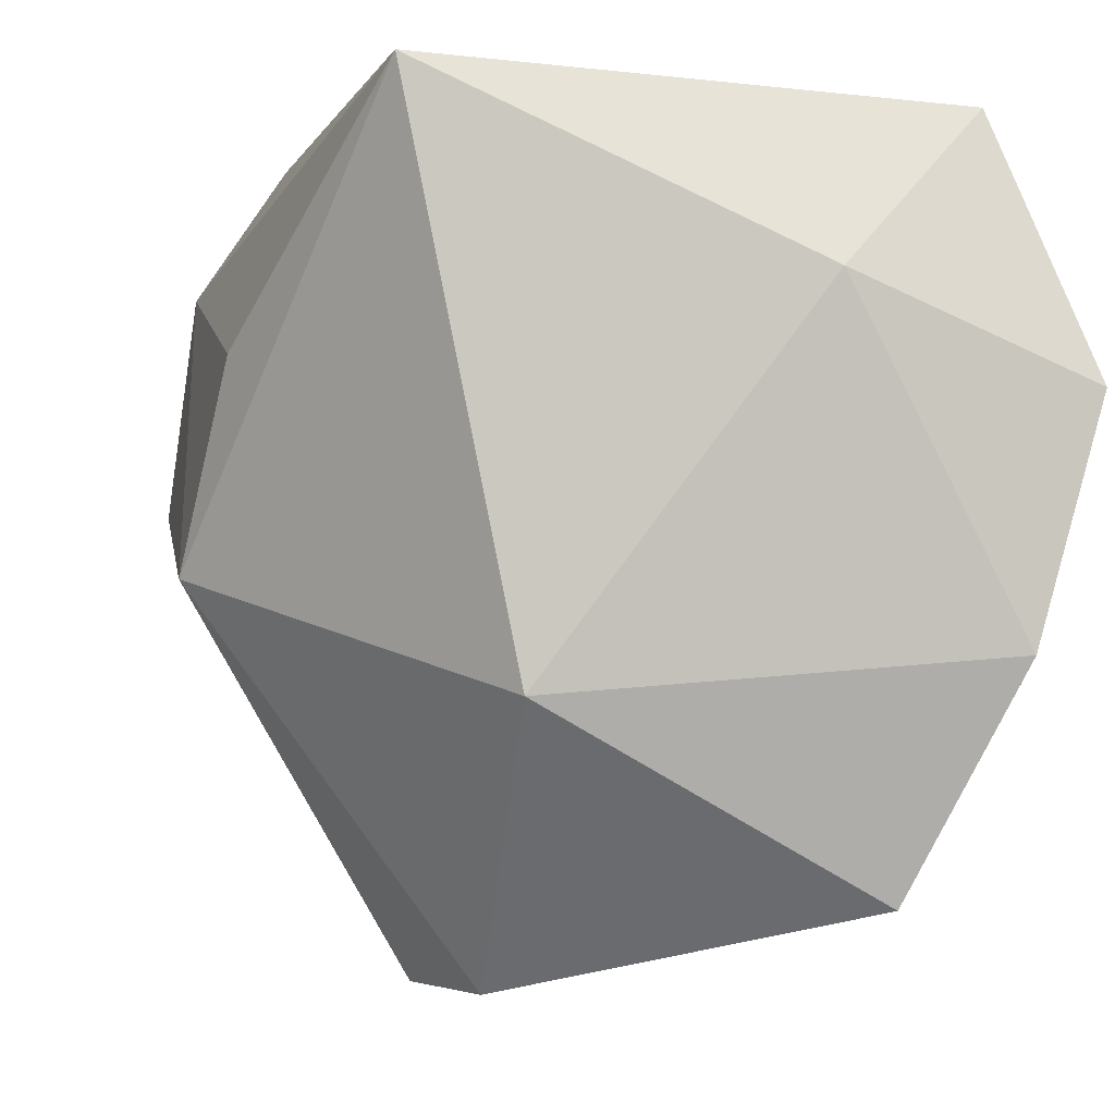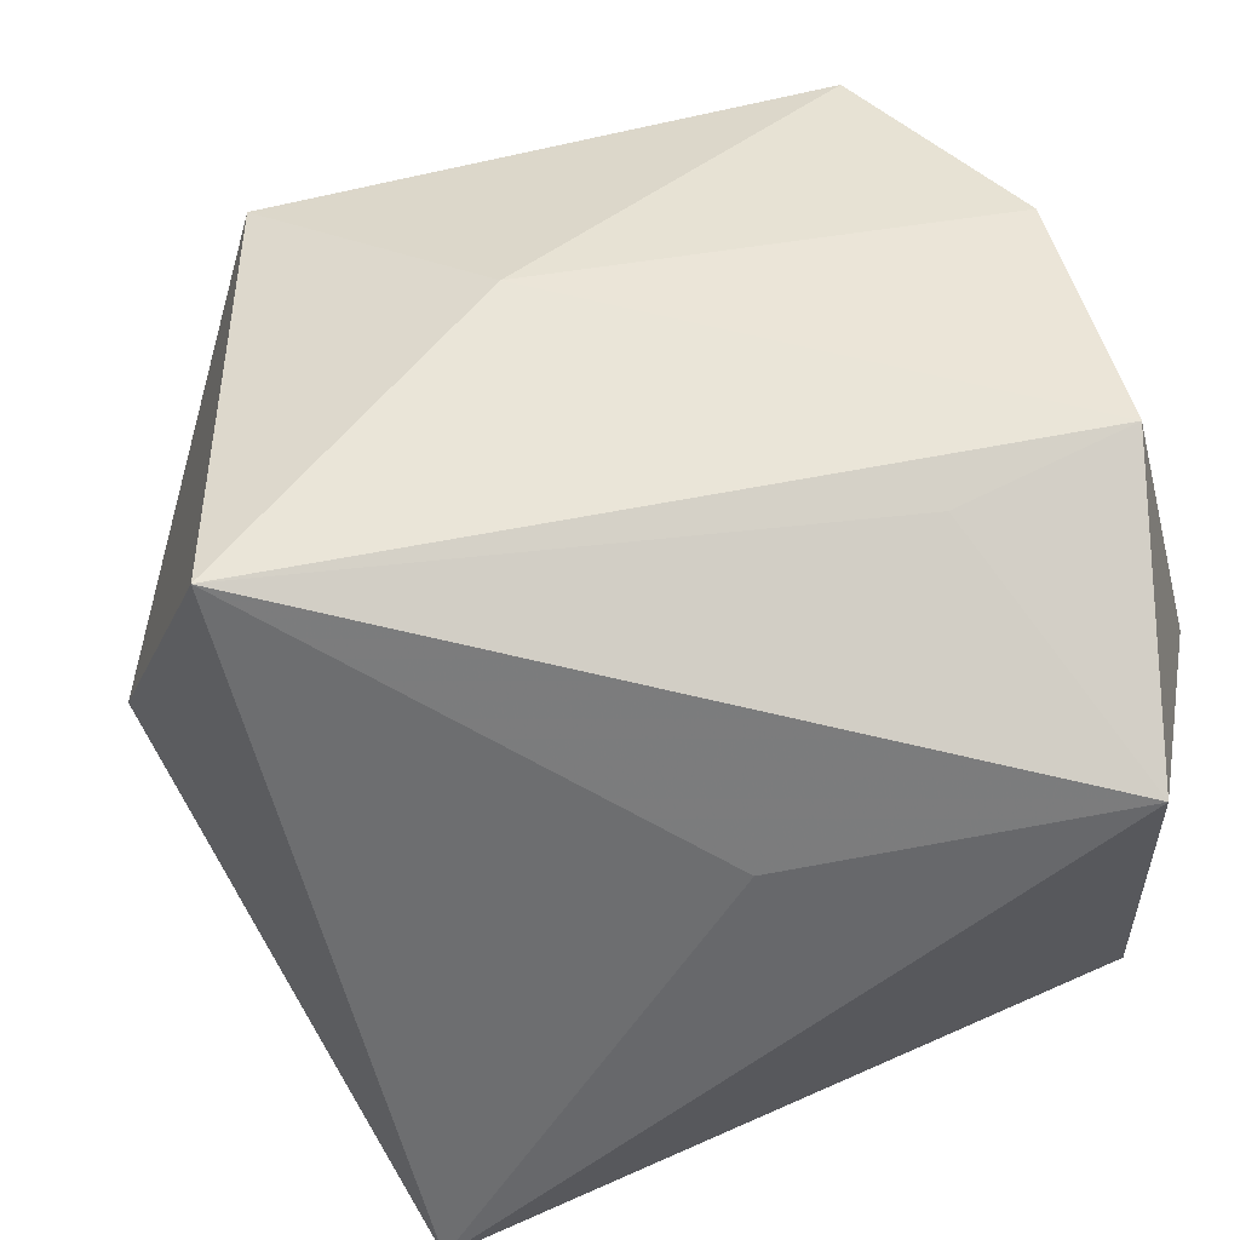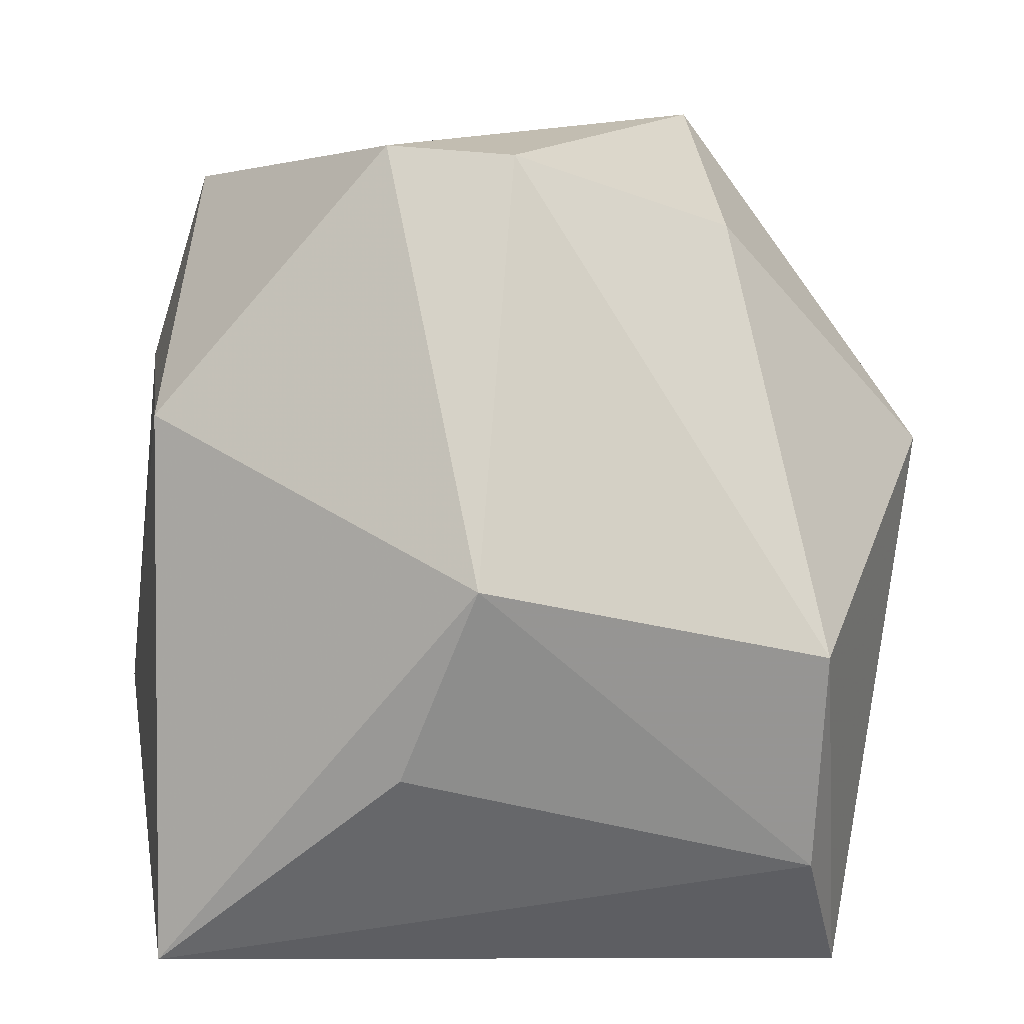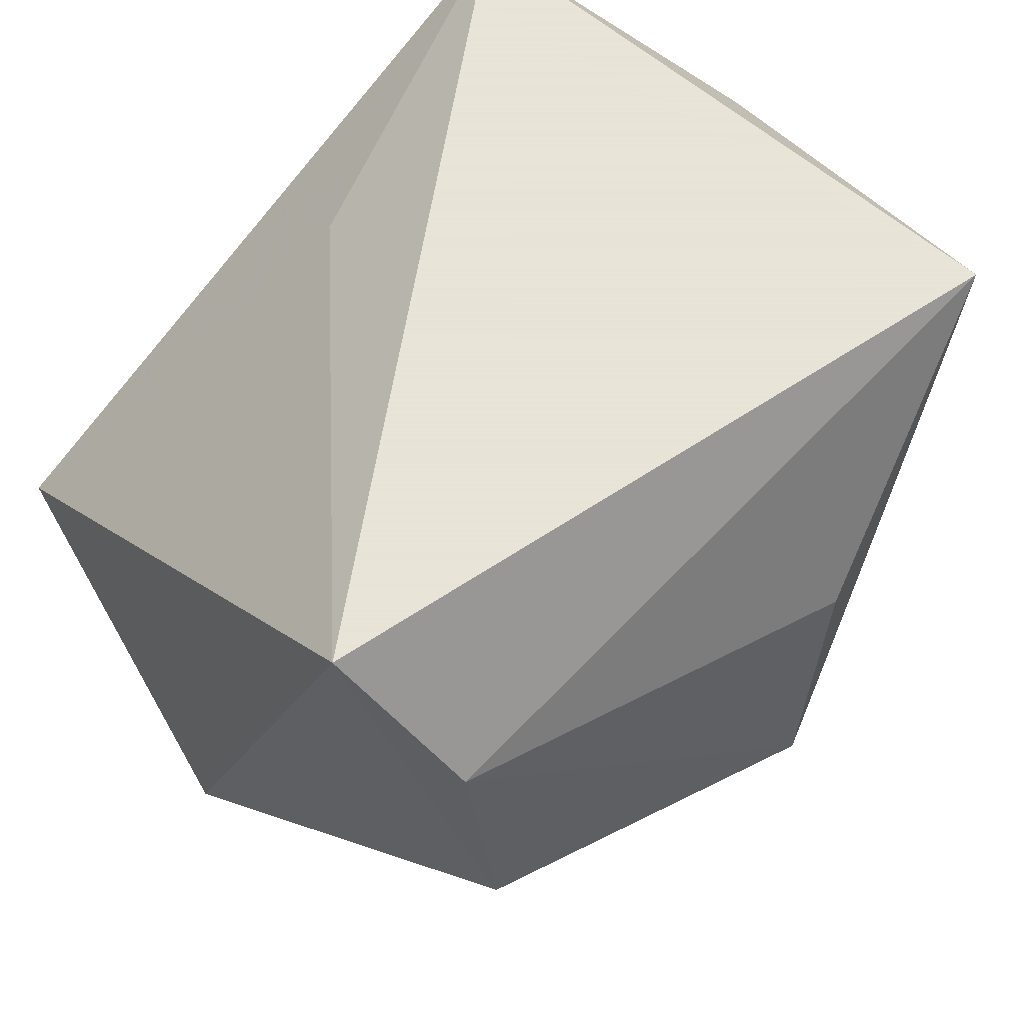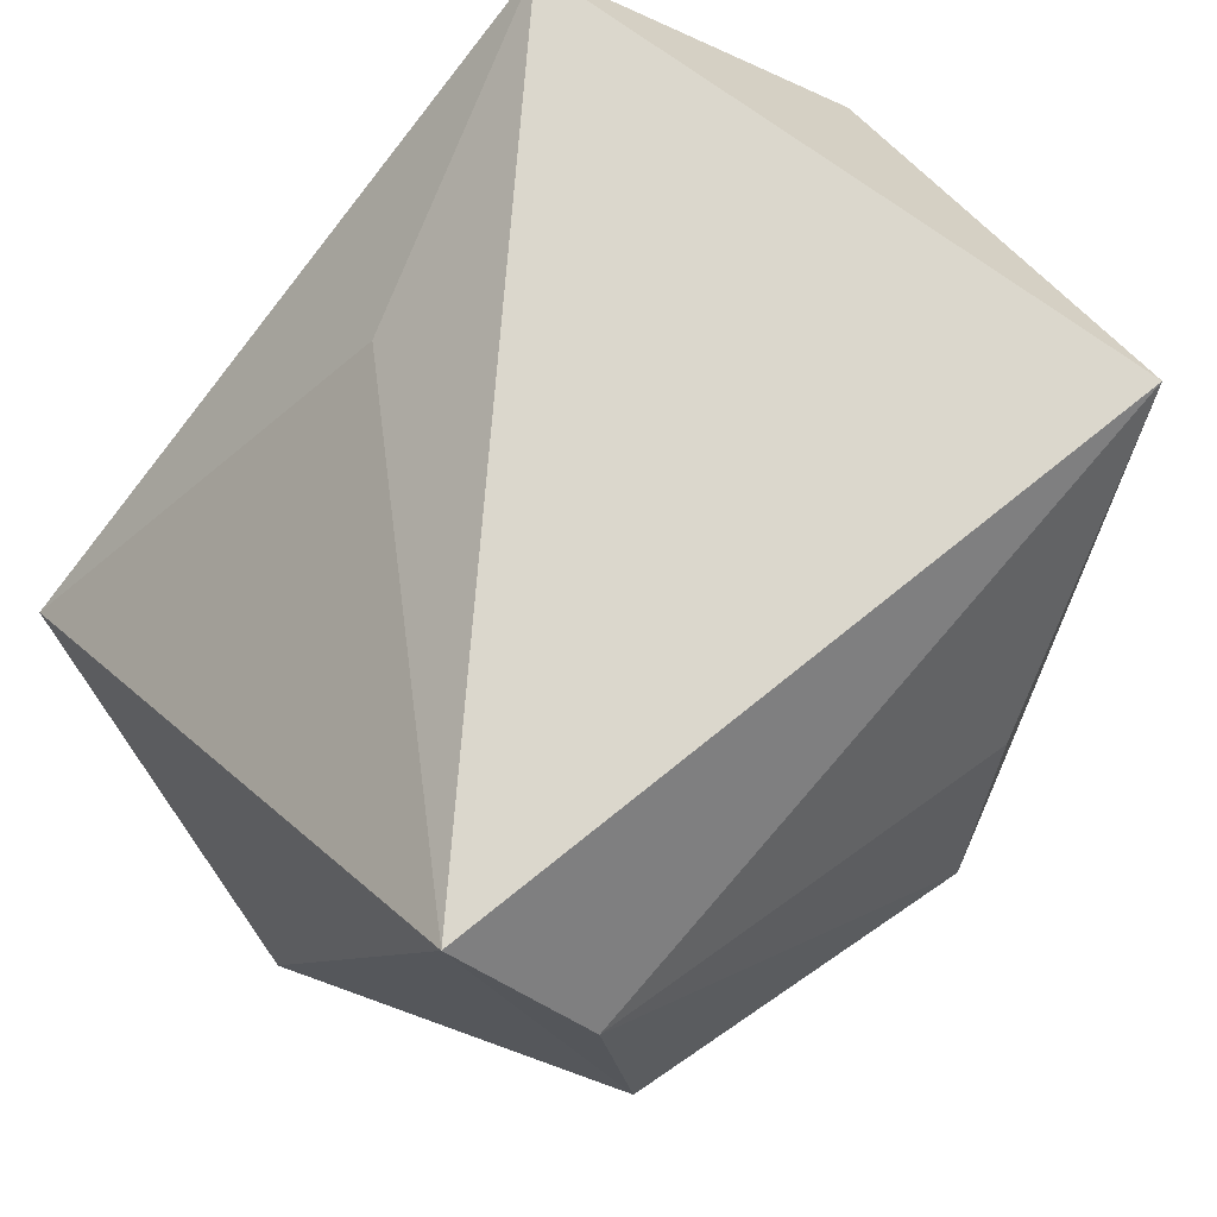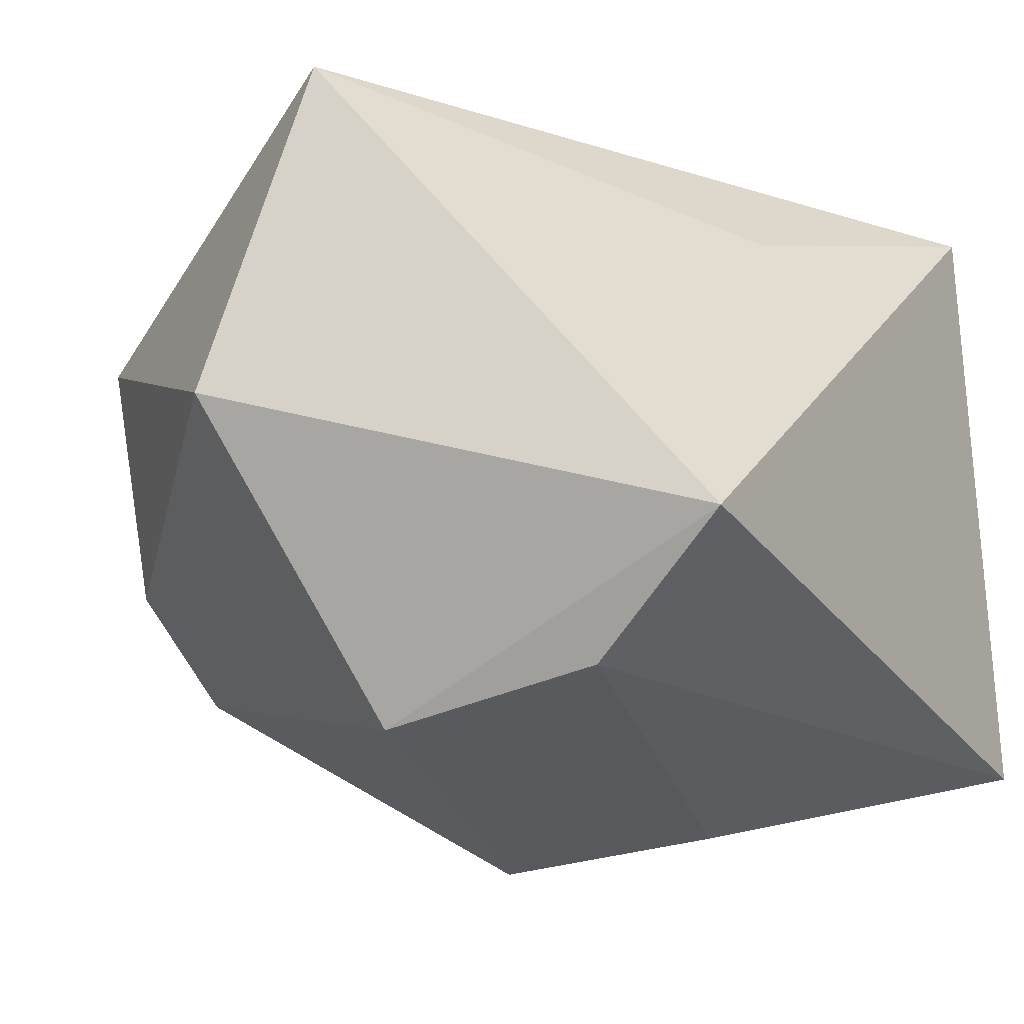
<metadata>
{"format":"obj","ext":"obj","renderer":"f3d","projection":"perspective","resolution":1024,"background":"white","views":[{"elev":-0.8,"azim":-111.6,"up":"+Y"},{"elev":69.8,"azim":154.9,"up":"+Z"},{"elev":-75.2,"azim":-3.9,"up":"+Z"},{"elev":61.4,"azim":137.1,"up":"+Y"},{"elev":73.3,"azim":132.4,"up":"+Y"},{"elev":-18.6,"azim":119.9,"up":"+Z"}]}
</metadata>
<code>
v -0.02702 0.03324 -0.0258
v -0.0009318 -0.005442 -0.03544
v 0.02921 0.000242 -0.02894
v -0.03012 -0.01412 -0.01683
v 0.03417 0.03324 -0.01649
v -0.0299 -0.0311 0.0141
v -0.03535 -0.01134 0.02318
v 0.01614 -0.04021 0.01448
v -0.03434 0.01803 0.007253
v -0.01131 -0.03858 -0.01338
v 0.02988 0.02026 -0.02623
v 0.003014 -0.02136 0.02599
v -0.006419 0.01232 -0.0329
v -0.02136 0.03324 0.02672
v 0.01893 -0.03317 -0.01016
v 0.03925 -0.01294 -0.0002118
v 0.004707 0.02423 0.01865
v -0.0002232 -0.03877 -0.01559
v 0.03205 -0.006645 0.03234
v -0.01626 0.009896 0.03166
v -0.03101 0.009788 0.03234
f 4 1 2
f 9 1 4
f 19 8 16
f 16 5 19
f 3 5 16
f 13 2 1
f 18 2 3
f 20 21 19
f 14 5 1
f 1 9 14
f 14 9 21
f 21 20 14
f 14 20 19
f 12 8 19
f 12 6 8
f 19 21 12
f 1 5 11
f 11 13 1
f 11 5 3
f 3 2 11
f 2 13 11
f 15 16 8
f 8 18 15
f 3 16 15
f 15 18 3
f 8 6 10
f 10 18 8
f 10 6 4
f 4 2 10
f 2 18 10
f 19 5 17
f 17 14 19
f 5 14 17
f 7 12 21
f 6 12 7
f 21 9 7
f 4 6 7
f 7 9 4

</code>
